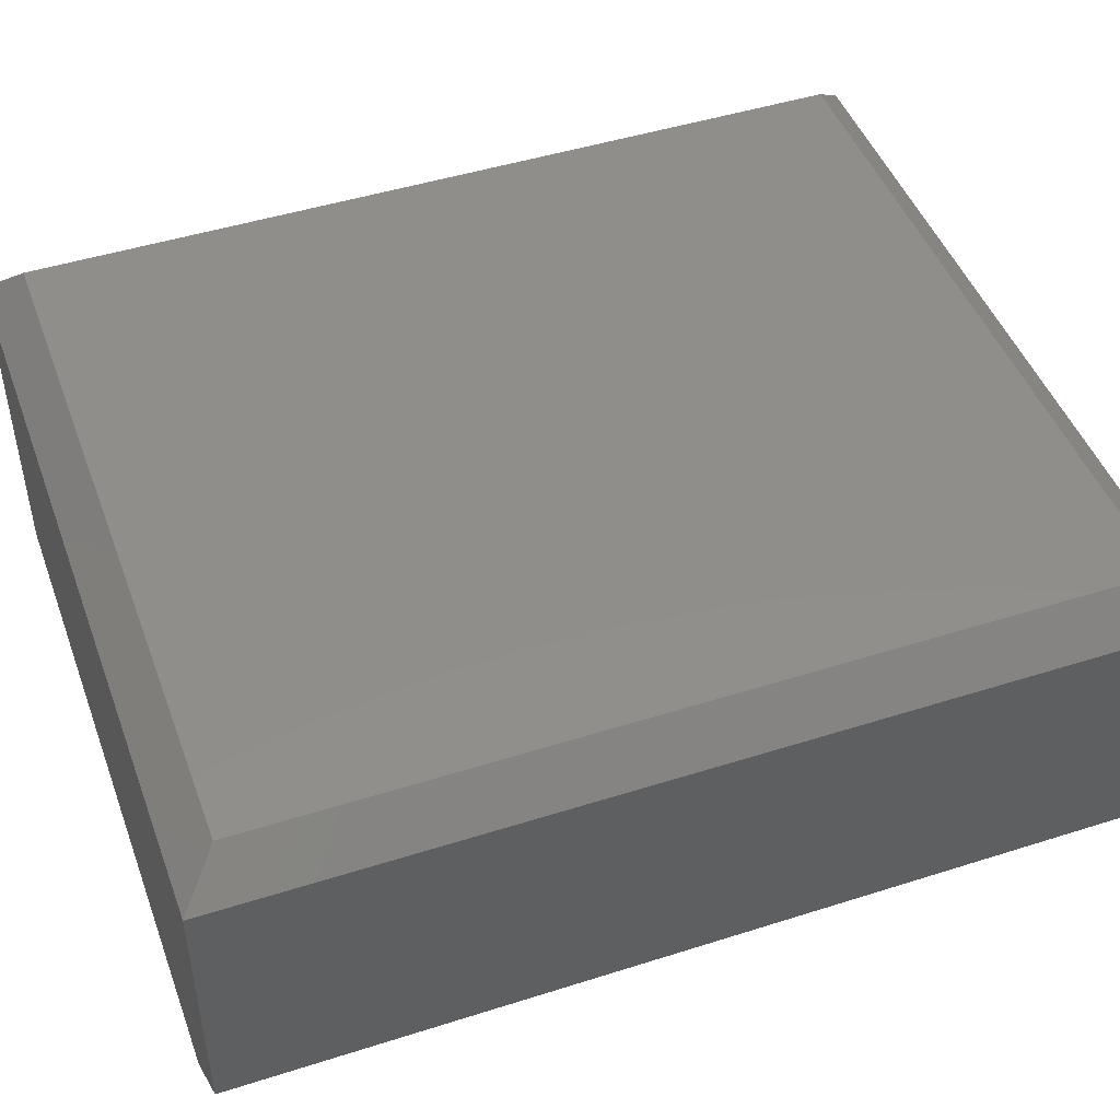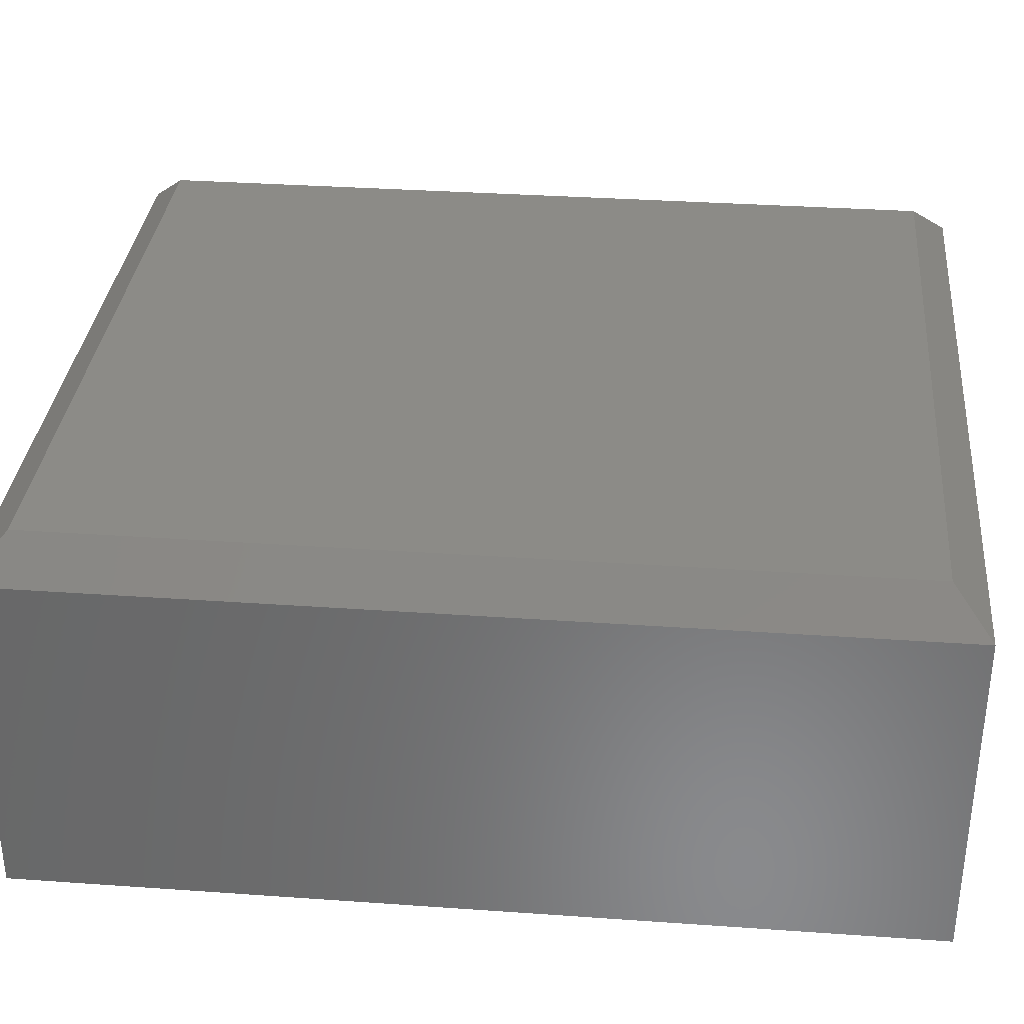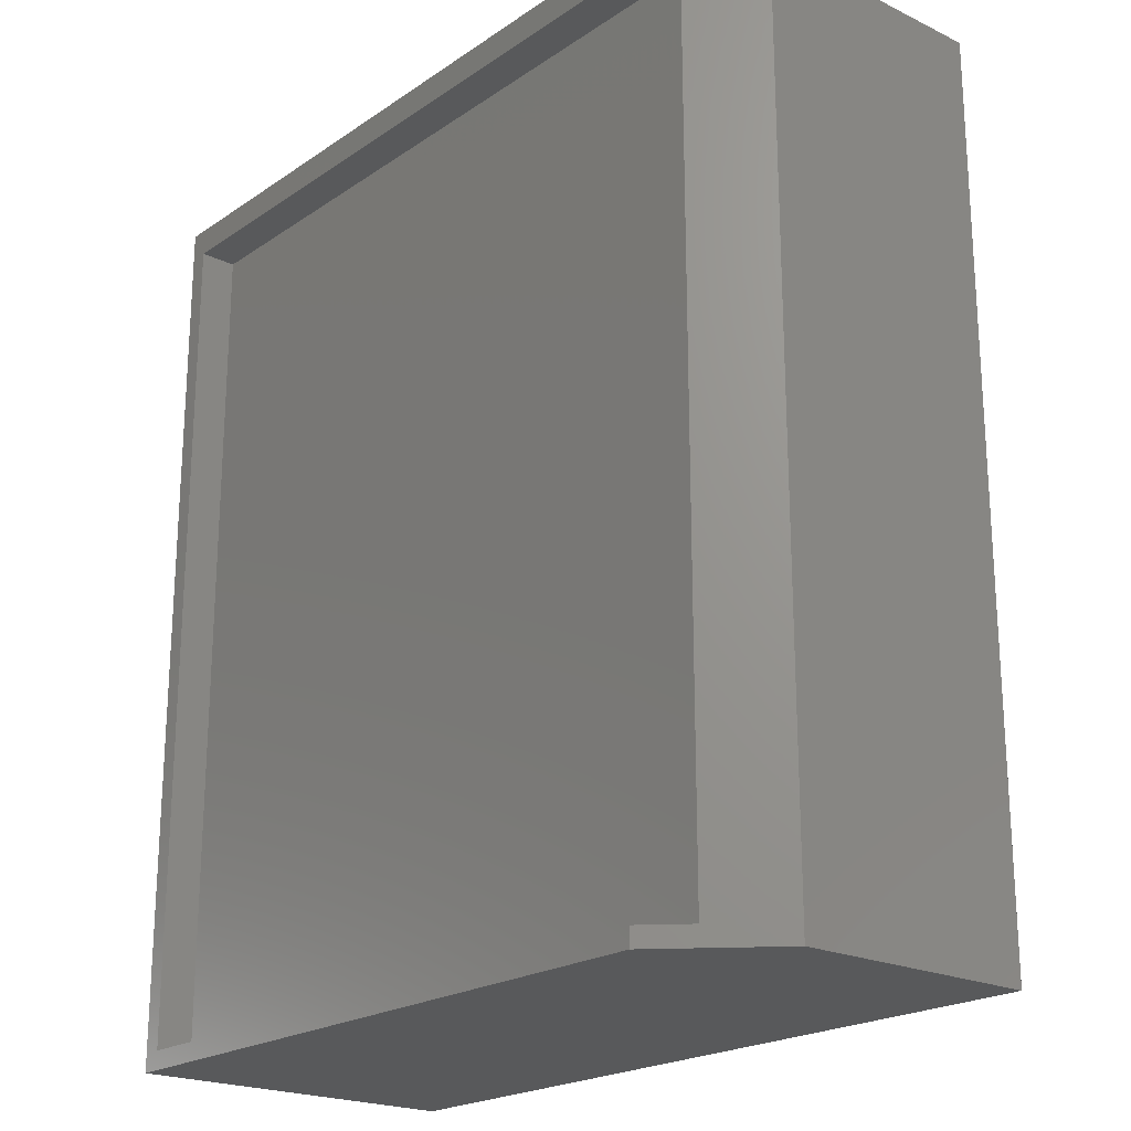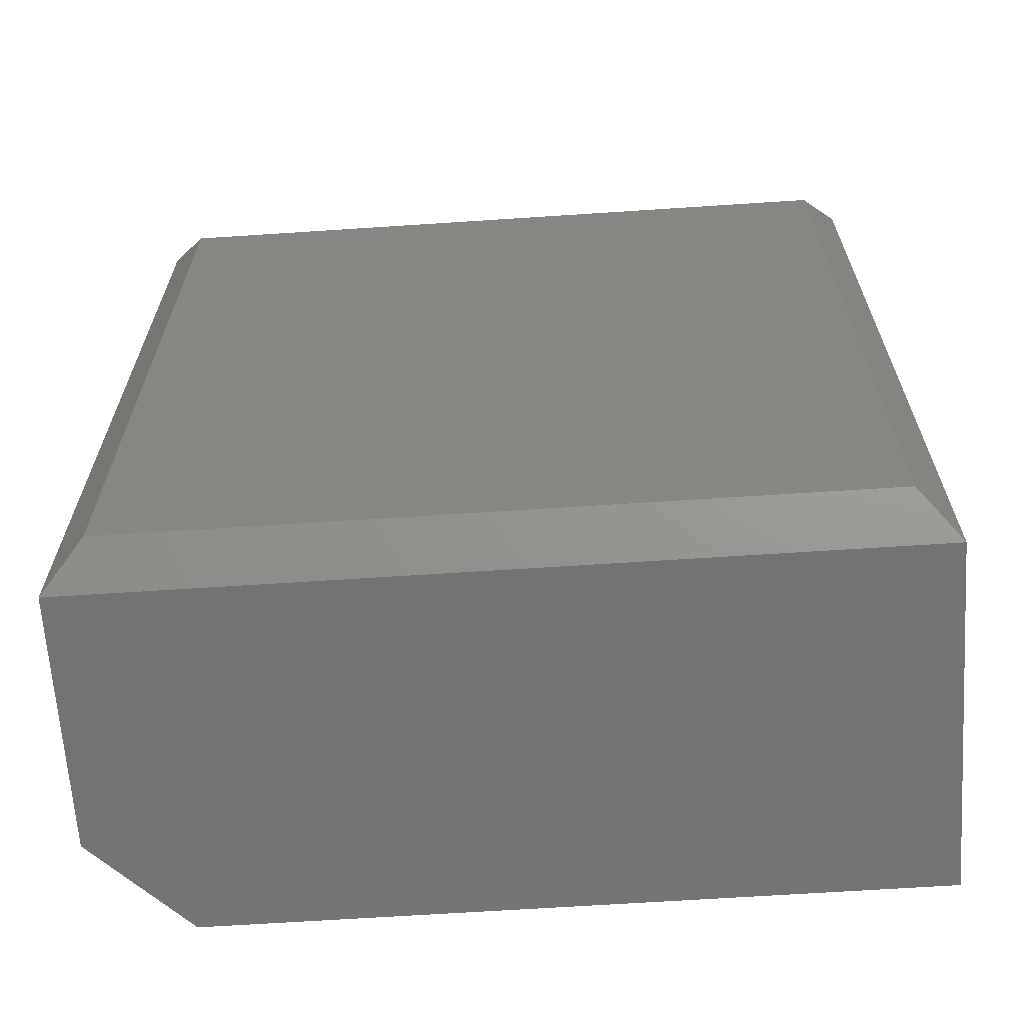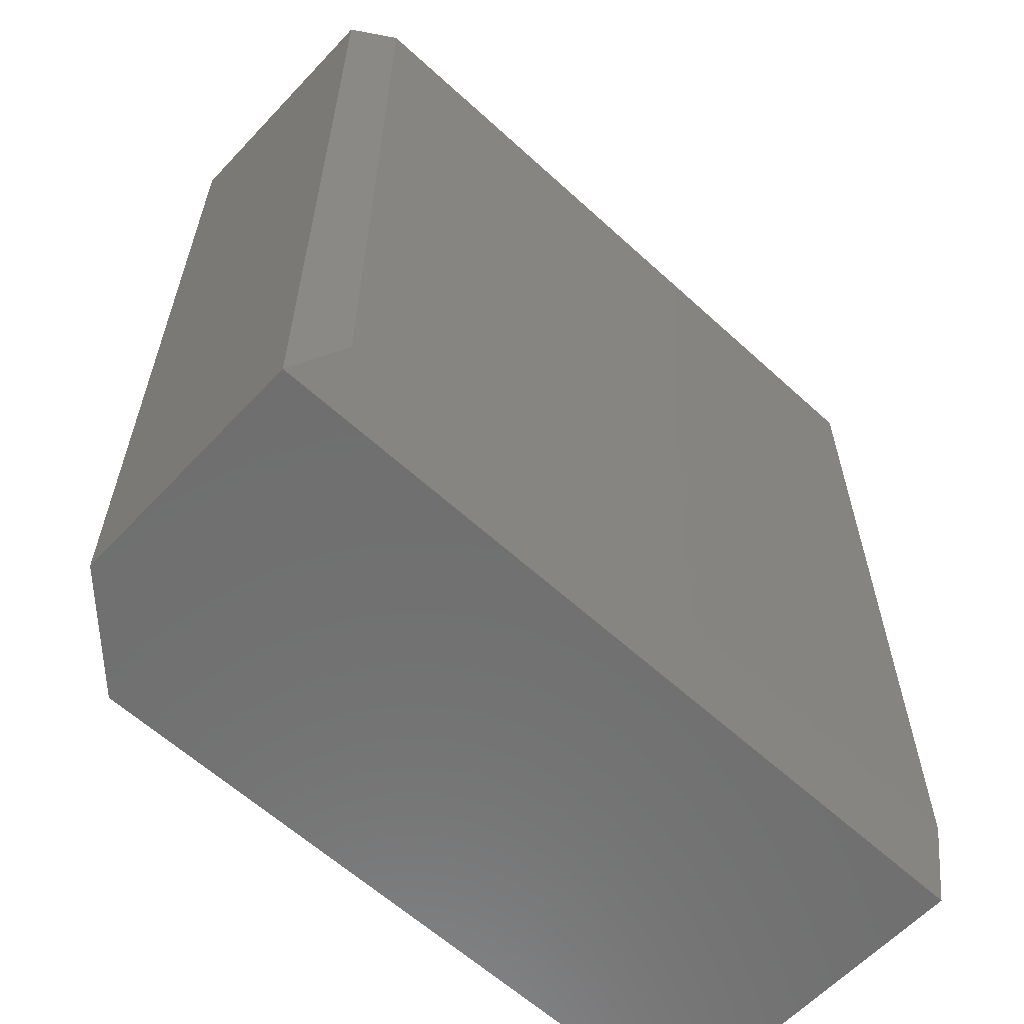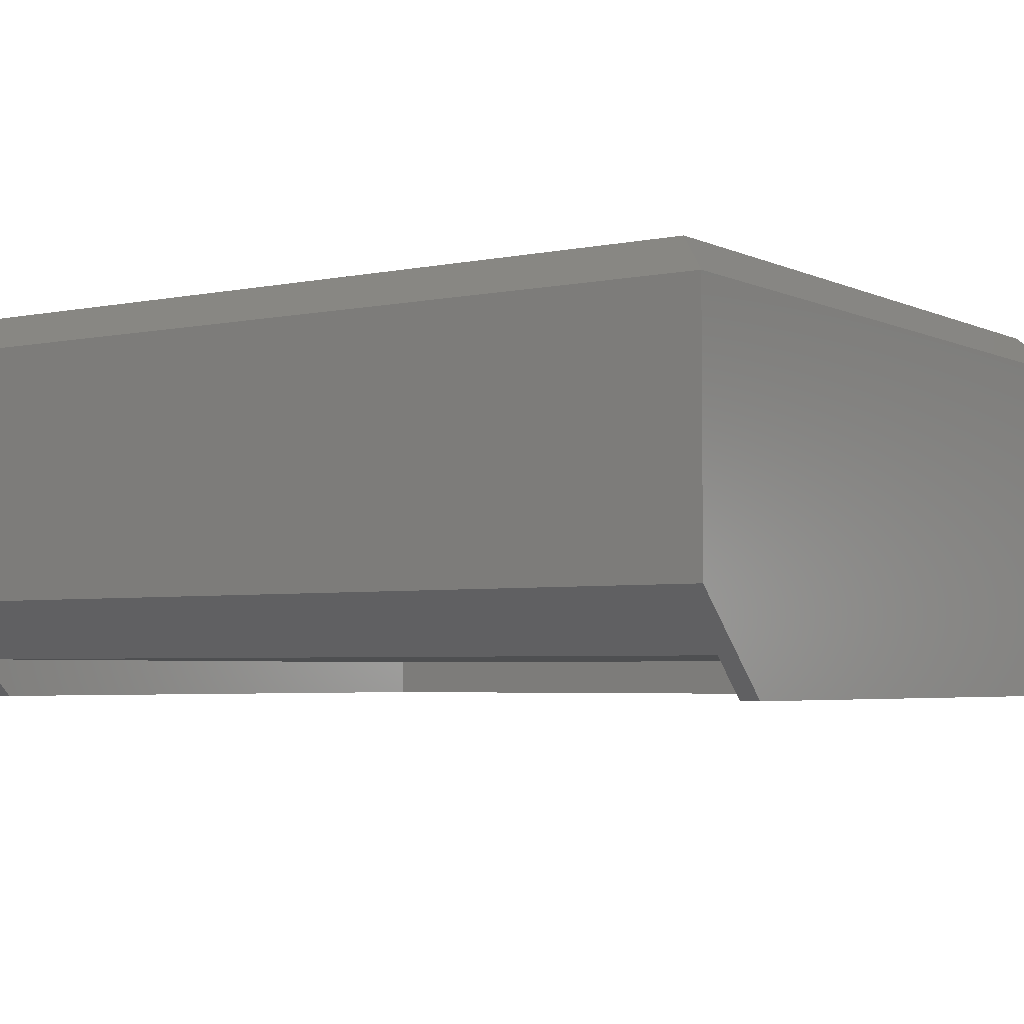
<metadata>
{"format":"stl","ext":"stl","renderer":"f3d","projection":"perspective","resolution":1024,"background":"white","views":[{"elev":46.8,"azim":70.1,"up":"+Y"},{"elev":33.6,"azim":-84.5,"up":"+Y"},{"elev":-21.3,"azim":49.7,"up":"+Z"},{"elev":-65.3,"azim":-176.2,"up":"+Z"},{"elev":-61.0,"azim":137.0,"up":"+Z"},{"elev":-4.0,"azim":124.2,"up":"+Y"}]}
</metadata>
<code>
# stl→obj: 22 verts, 40 faces
v 0.01562 0.03125 0.01562
v 0.01562 0 0.01562
v 0.6094 0.03125 0.01562
v 0.5781 3.513e-17 0.01562
v 0.6094 0.03125 0.7266
v 0.5781 7.953e-17 0.7266
v 0.01562 0.03125 0.7266
v 0.01562 4.44e-17 0.7266
v 0.5781 0 0
v 0 0 0
v 0 0 0.75
v 0.5781 0 0.75
v 0.6562 0.07812 0
v 0.6562 0.07812 0.75
v 0.6562 0.2865 0.75
v 0 0.2865 0.75
v 1.11e-16 0.2865 0
v 0.6562 0.2865 0
v 0.625 0.3178 0.03125
v 0.03125 0.3178 0.03125
v 0.625 0.3178 0.7188
v 0.03125 0.3178 0.7188
f 1 2 3
f 3 2 4
f 5 6 7
f 7 6 8
f 1 3 7
f 7 3 5
f 9 4 10
f 10 4 2
f 10 2 11
f 11 2 8
f 11 8 12
f 12 8 6
f 9 3 4
f 9 13 3
f 14 12 6
f 14 6 5
f 14 5 3
f 14 3 13
f 7 8 1
f 1 8 2
f 15 16 14
f 14 16 11
f 14 11 12
f 9 10 13
f 13 10 17
f 13 17 18
f 13 18 14
f 14 18 15
f 17 10 16
f 16 10 11
f 19 20 21
f 21 20 22
f 18 19 15
f 15 19 21
f 18 17 19
f 19 17 20
f 17 16 20
f 20 16 22
f 15 21 16
f 16 21 22

</code>
